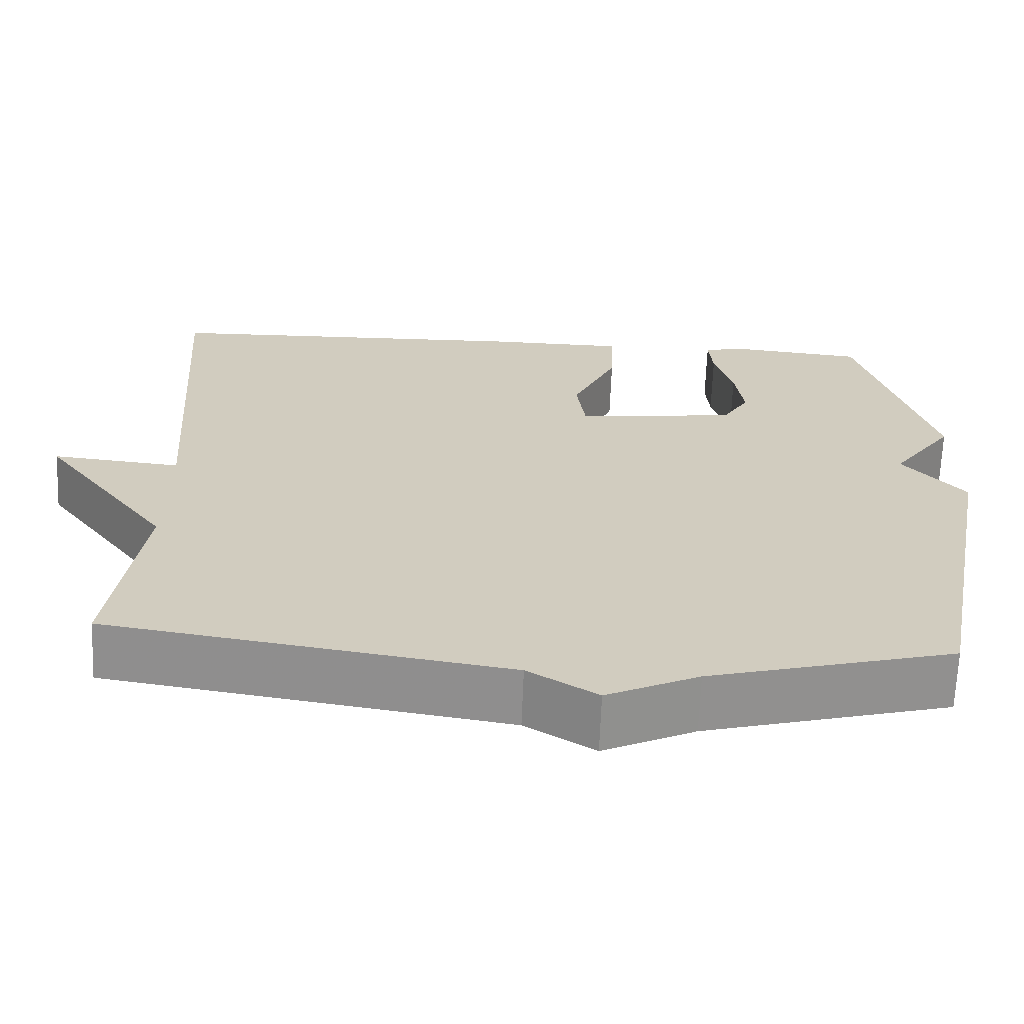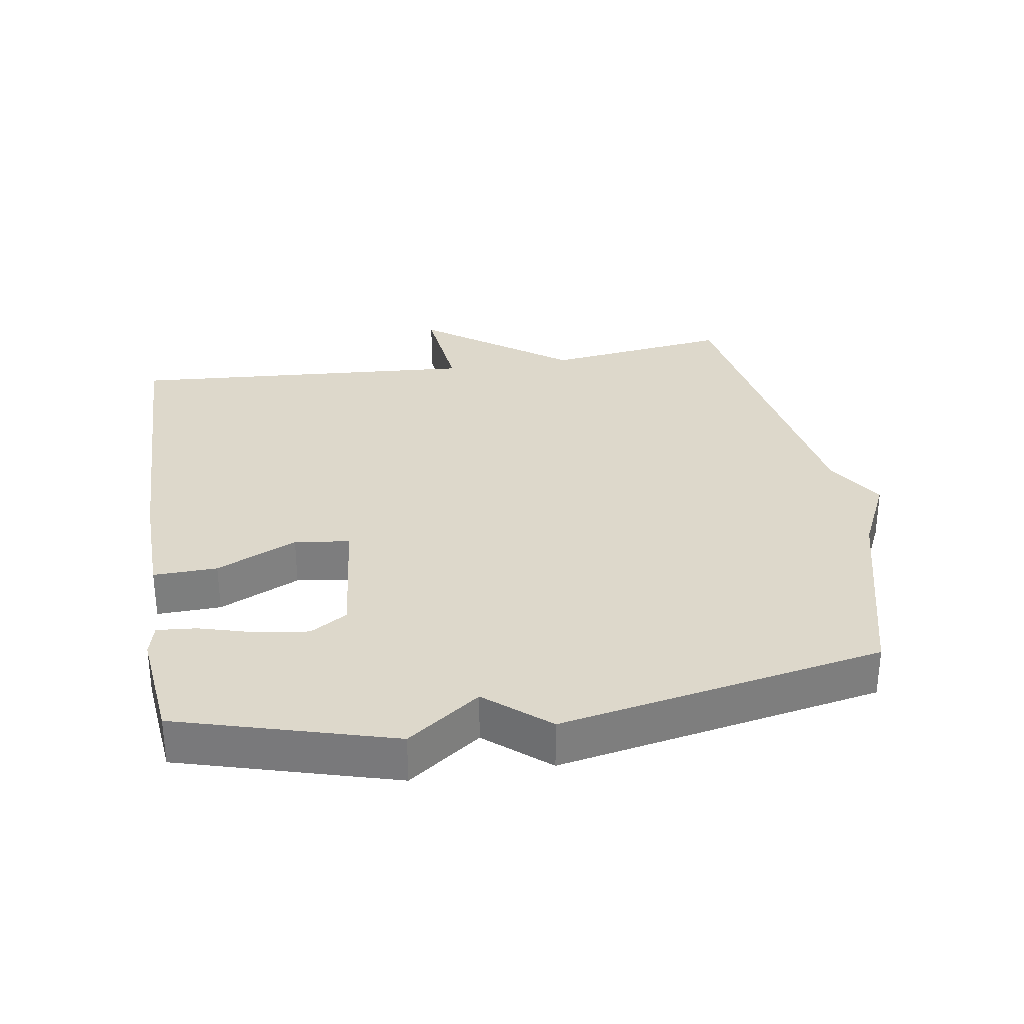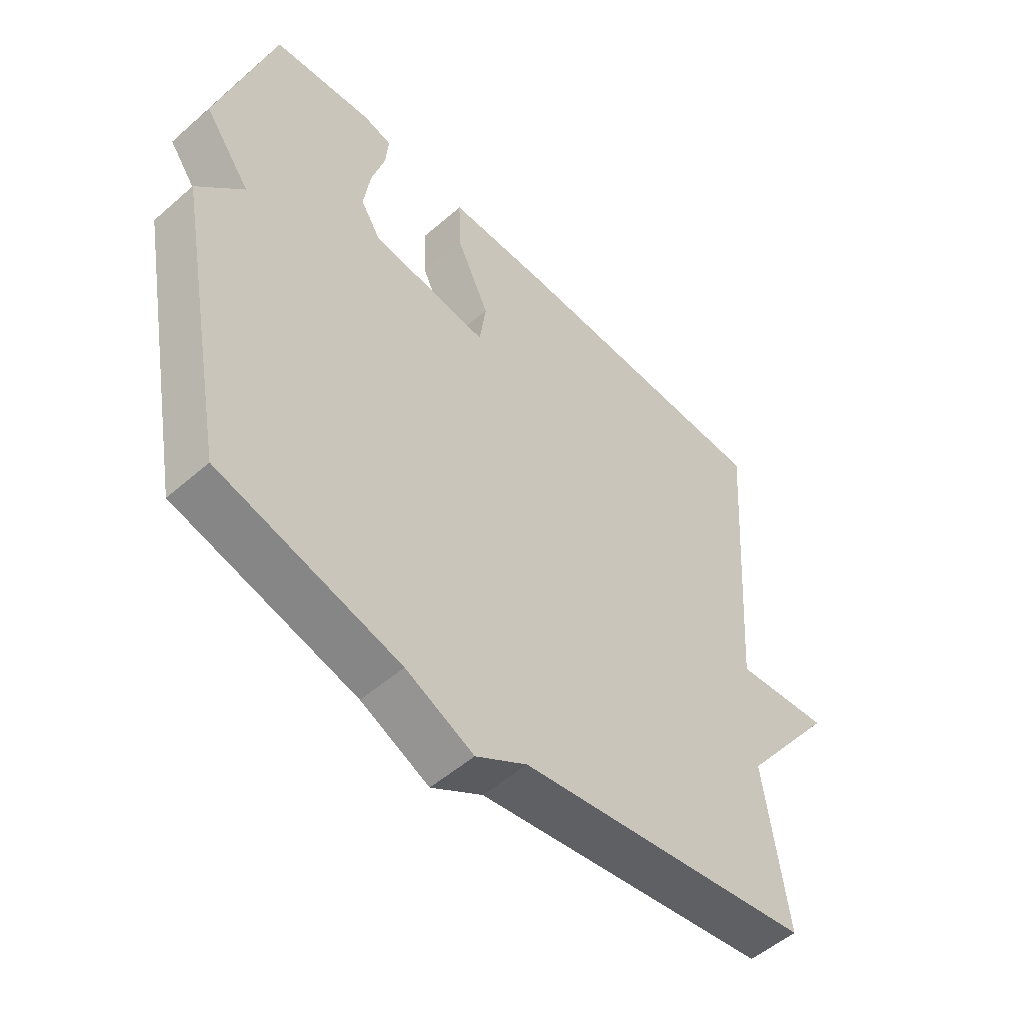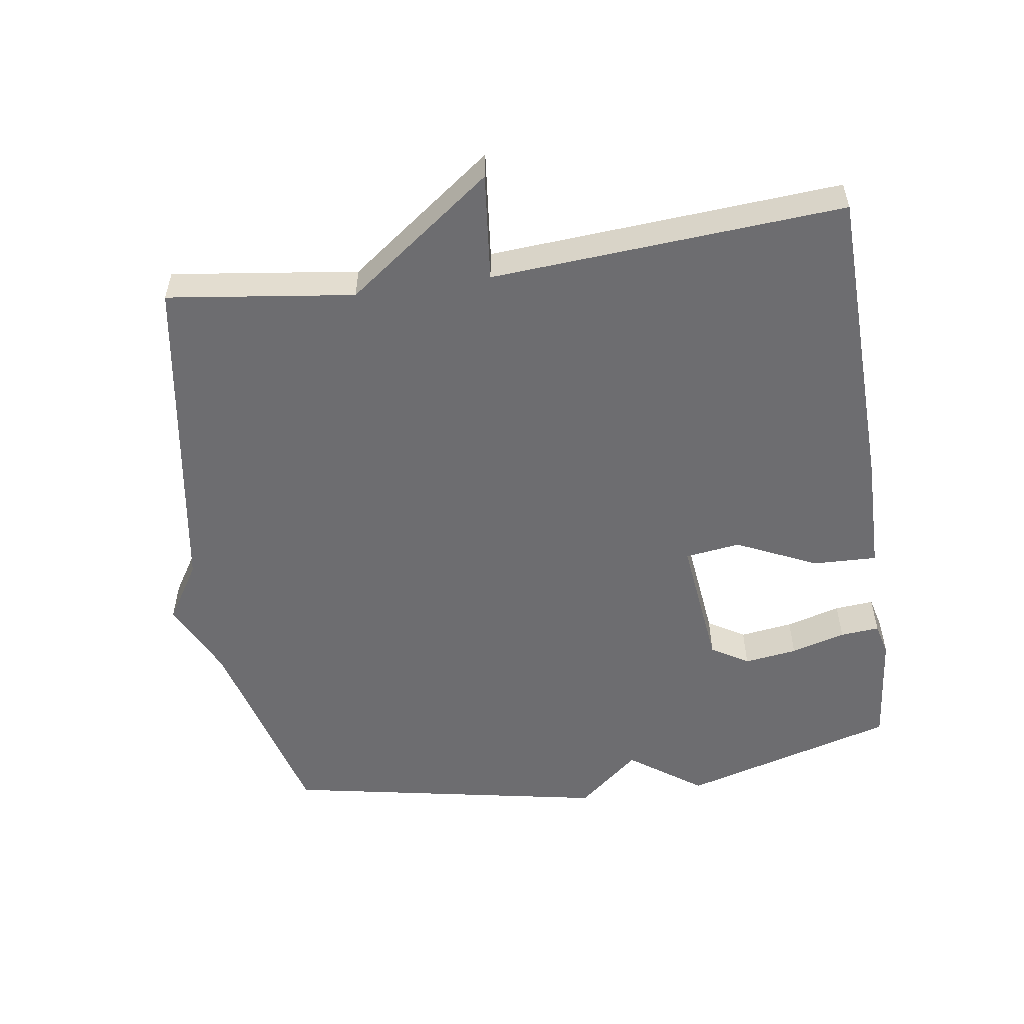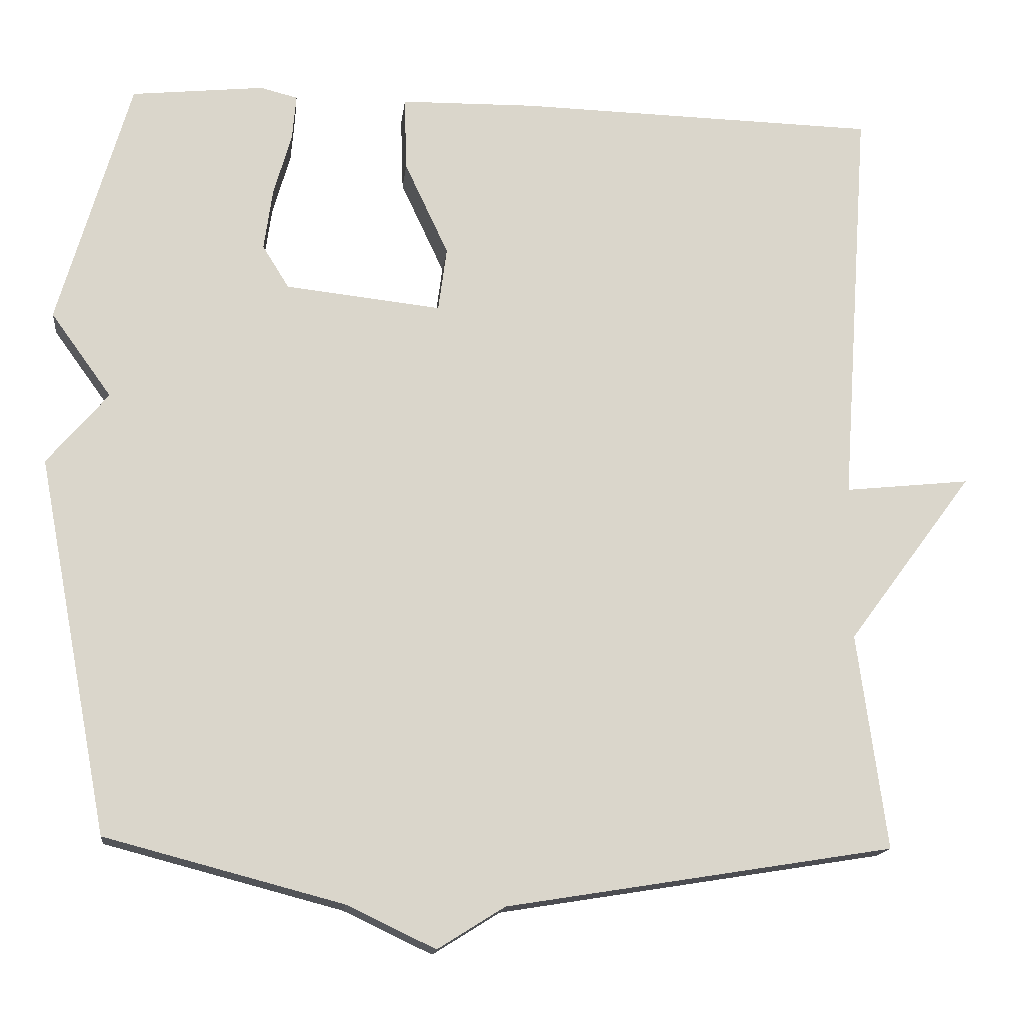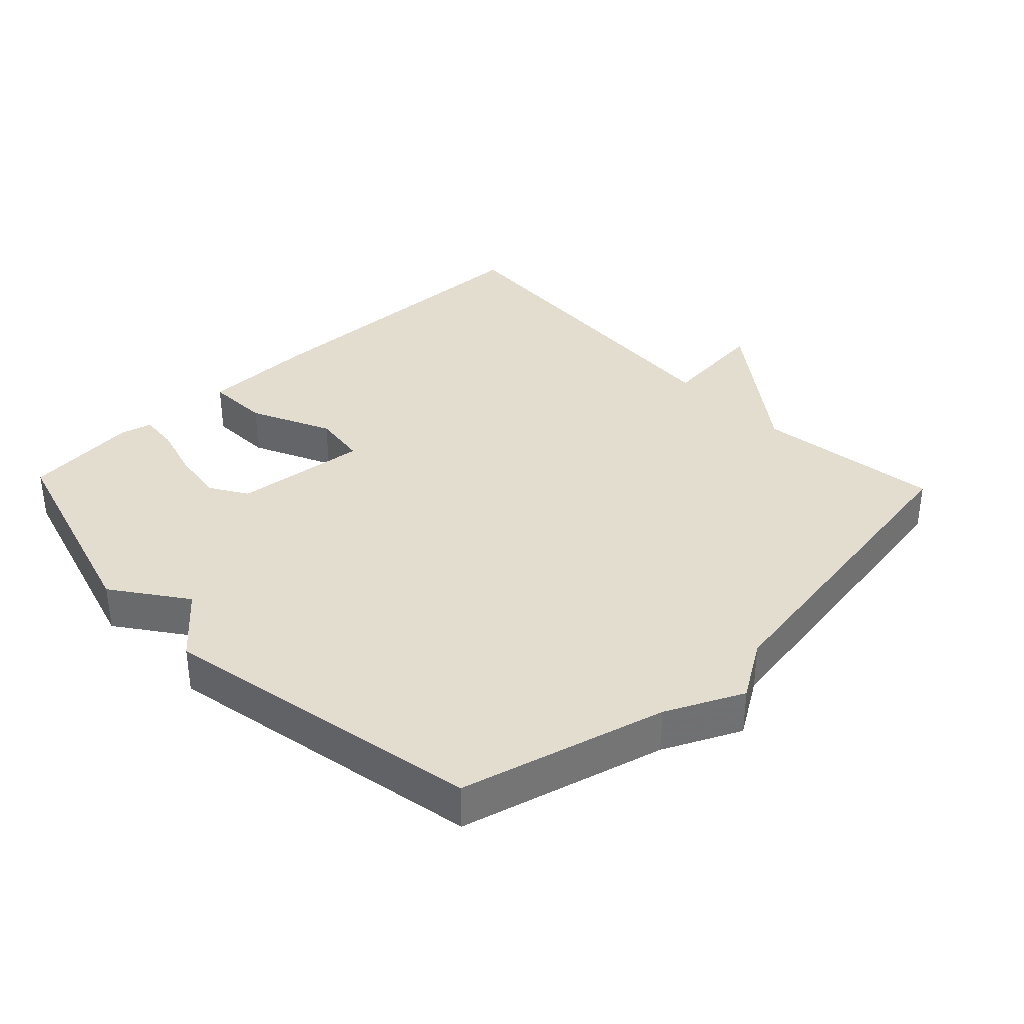
<metadata>
{"format":"obj","ext":"obj","renderer":"f3d","projection":"perspective","resolution":1024,"background":"white","views":[{"elev":-66.4,"azim":-2.2,"up":"+Z"},{"elev":31.1,"azim":80.8,"up":"+Y"},{"elev":-52.9,"azim":133.0,"up":"+Z"},{"elev":-54.1,"azim":-81.5,"up":"+Y"},{"elev":-15.5,"azim":173.5,"up":"+Z"},{"elev":35.5,"azim":136.3,"up":"+Y"}]}
</metadata>
<code>
v 0.5 0.07 0.5
v 0.592 0.07 0.181
v 0.514 0.07 0.073
v 0.592 0.07 -0.019
v 0.5 0.07 -0.5
v 0.196 0.07 -0.58
v 0.082 0.07 -0.634
v -0.004 0.07 -0.58
v -0.5 0.07 -0.5
v -0.463 0.07 -0.223
v -0.624 0.07 -0.006
v -0.463 0.07 -0.023
v -0.5 0.07 0.5
v -0.038 0.07 0.511
v 0.135 0.07 0.508
v 0.132 0.07 0.413
v 0.076 0.07 0.293
v 0.087 0.07 0.211
v 0.287 0.07 0.233
v 0.321 0.07 0.288
v 0.31 0.07 0.367
v 0.287 0.07 0.448
v 0.282 0.07 0.506
v 0.33 0.07 0.518
v 0.5 0 0.5
v 0.592 0 0.181
v 0.514 0 0.073
v 0.592 0 -0.019
v 0.5 0 -0.5
v 0.196 0 -0.58
v 0.082 0 -0.634
v -0.004 0 -0.58
v -0.5 0 -0.5
v -0.463 0 -0.223
v -0.624 0 -0.006
v -0.463 0 -0.023
v -0.5 0 0.5
v -0.038 0 0.511
v 0.135 0 0.508
v 0.132 0 0.413
v 0.076 0 0.293
v 0.087 0 0.211
v 0.287 0 0.233
v 0.321 0 0.288
v 0.31 0 0.367
v 0.287 0 0.448
v 0.282 0 0.506
v 0.33 0 0.518
f 1 2 3
f 24 1 3
f 23 24 3
f 22 23 3
f 21 22 3
f 20 21 3
f 4 5 6
f 3 4 6
f 20 3 6
f 19 20 6
f 6 7 8
f 19 6 8
f 18 19 8
f 8 9 10
f 18 8 10
f 17 18 10
f 15 16 17
f 14 15 17
f 13 14 17
f 12 13 17
f 12 17 10
f 10 11 12
f 27 26 25
f 27 25 48
f 27 48 47
f 27 47 46
f 27 46 45
f 27 45 44
f 30 29 28
f 30 28 27
f 30 27 44
f 30 44 43
f 32 31 30
f 32 30 43
f 32 43 42
f 34 33 32
f 34 32 42
f 34 42 41
f 41 40 39
f 41 39 38
f 41 38 37
f 41 37 36
f 34 41 36
f 36 35 34
f 1 25 26 2
f 2 26 27 3
f 3 27 28 4
f 4 28 29 5
f 5 29 30 6
f 6 30 31 7
f 7 31 32 8
f 8 32 33 9
f 9 33 34 10
f 10 34 35 11
f 11 35 36 12
f 12 36 37 13
f 13 37 38 14
f 14 38 39 15
f 15 39 40 16
f 16 40 41 17
f 17 41 42 18
f 18 42 43 19
f 19 43 44 20
f 20 44 45 21
f 21 45 46 22
f 22 46 47 23
f 23 47 48 24
f 24 48 25 1

</code>
